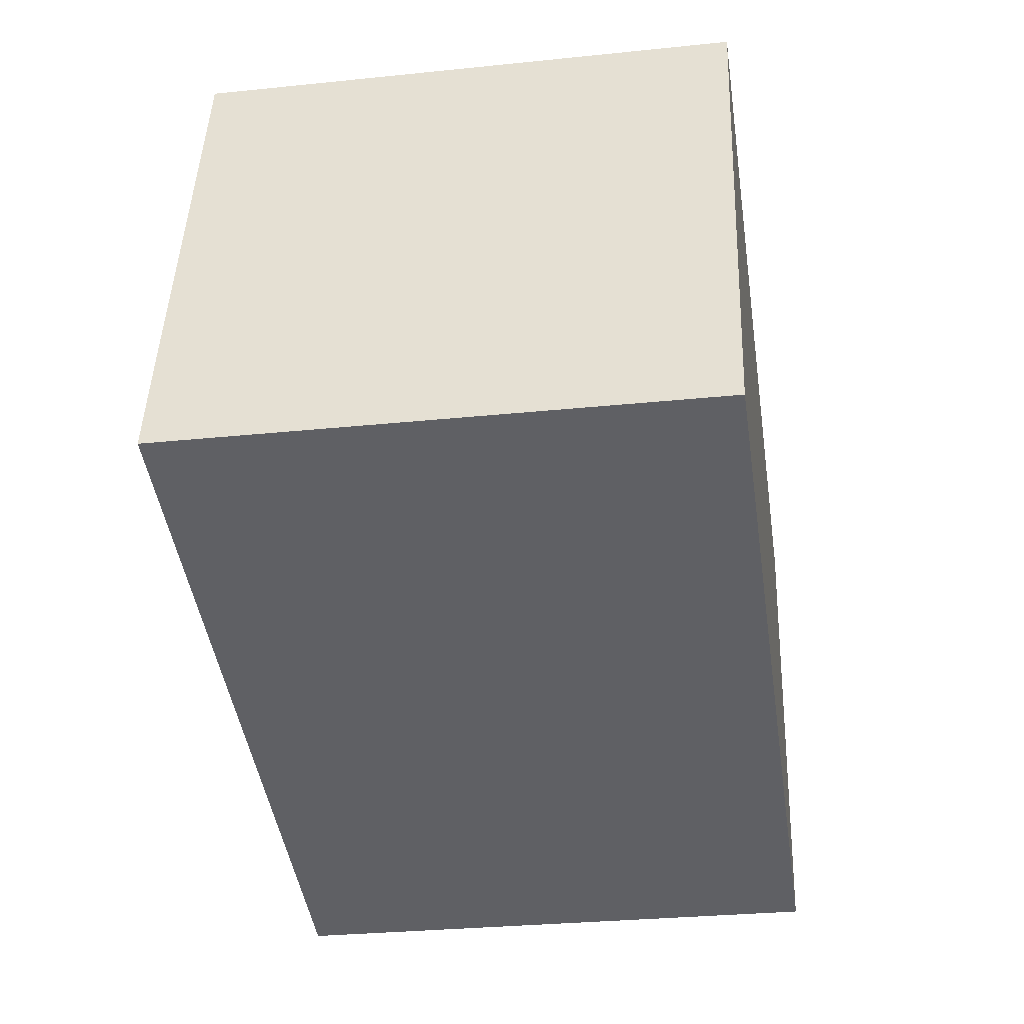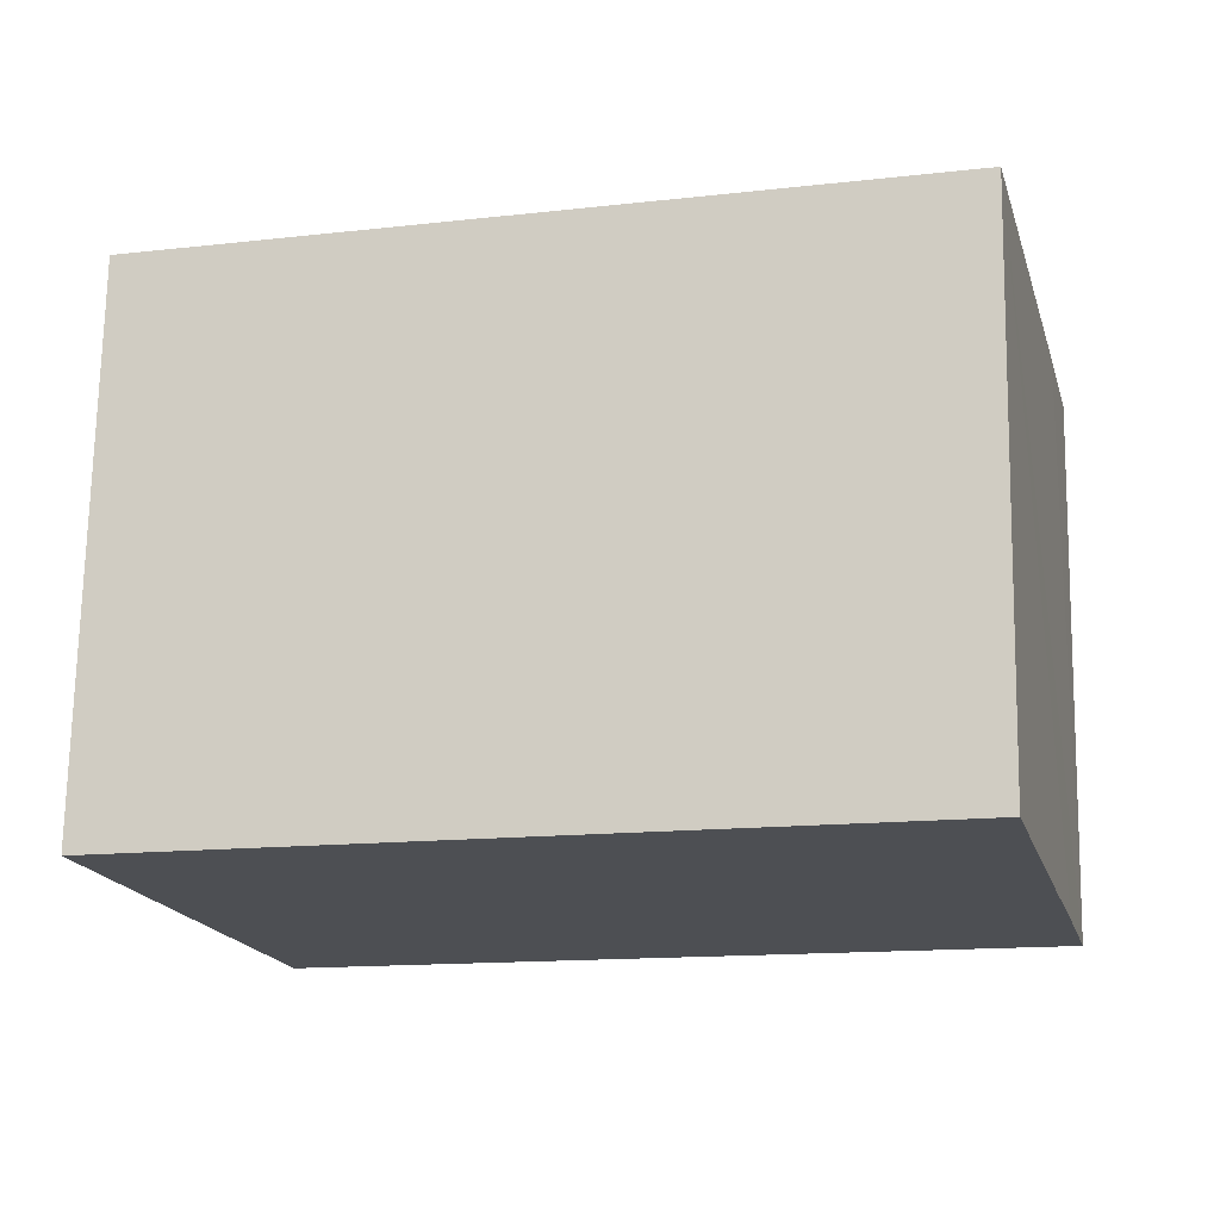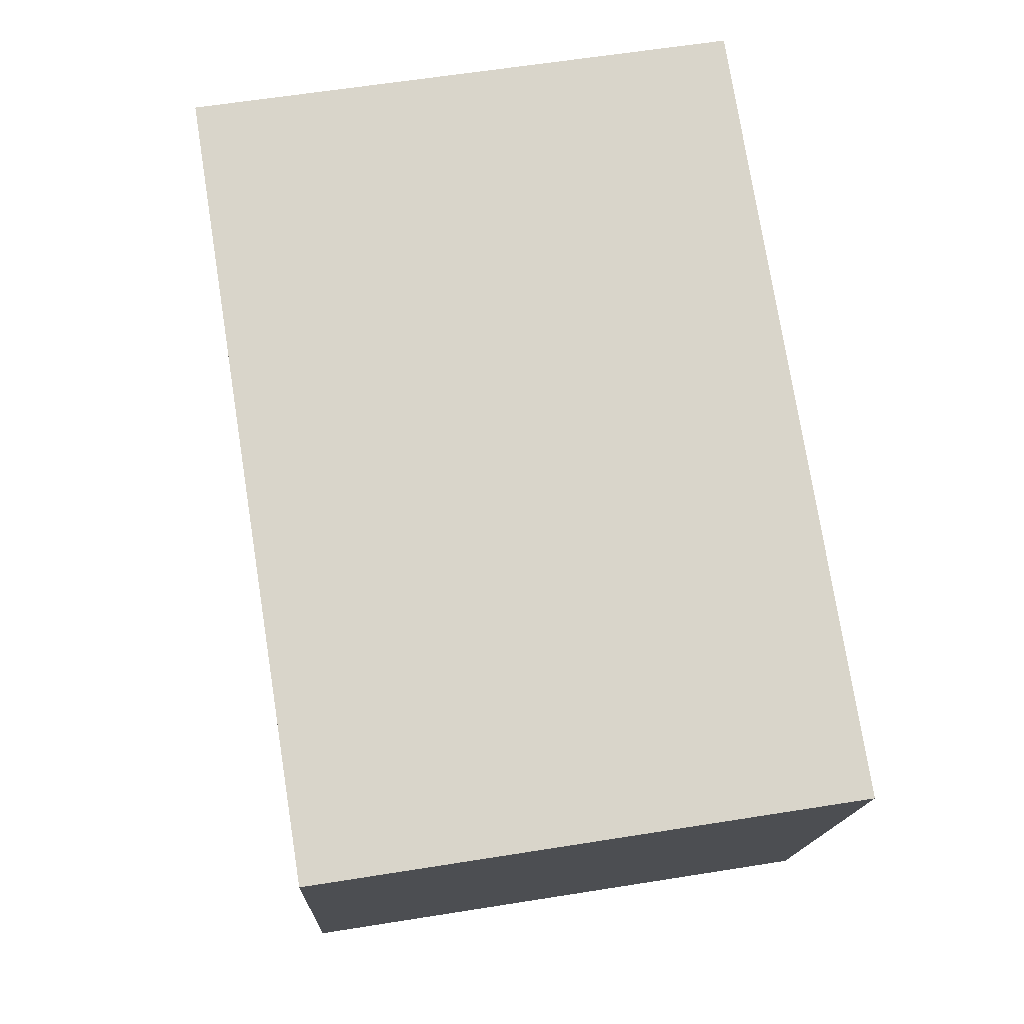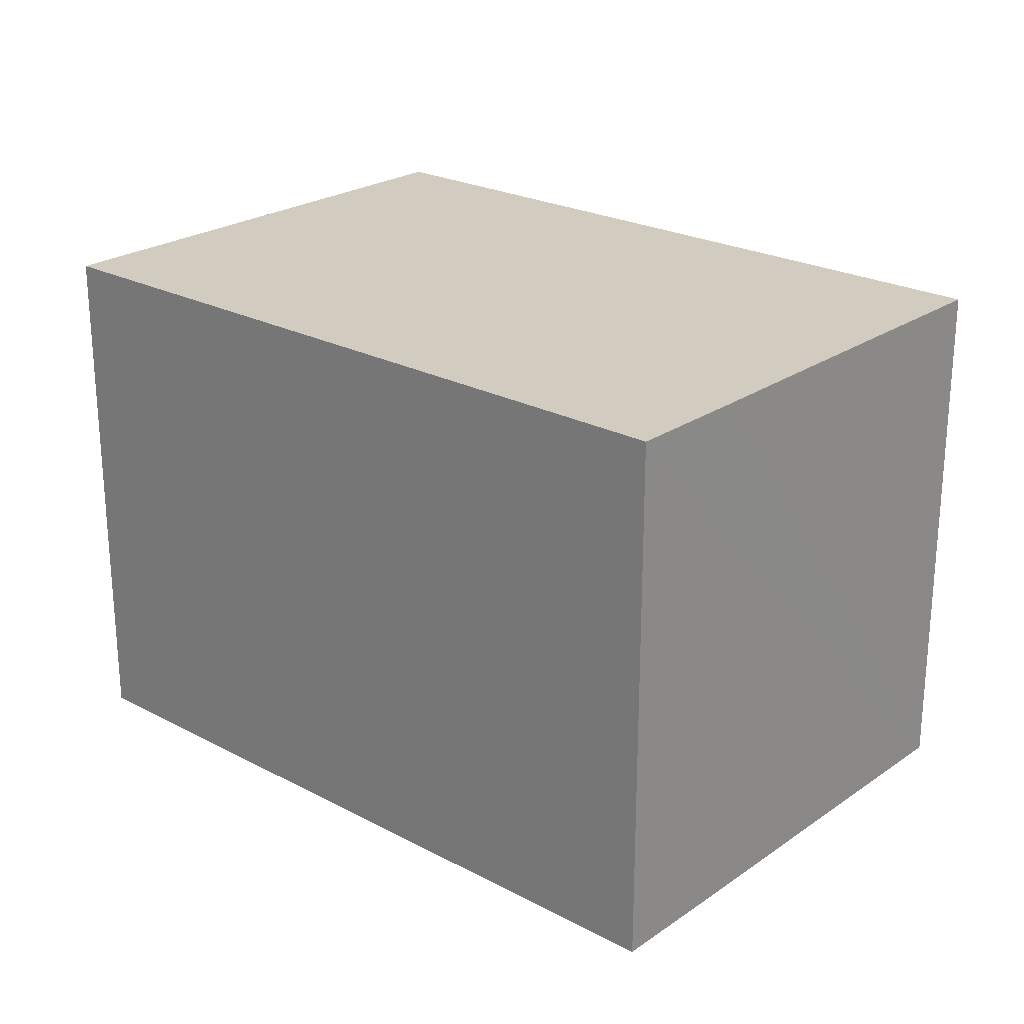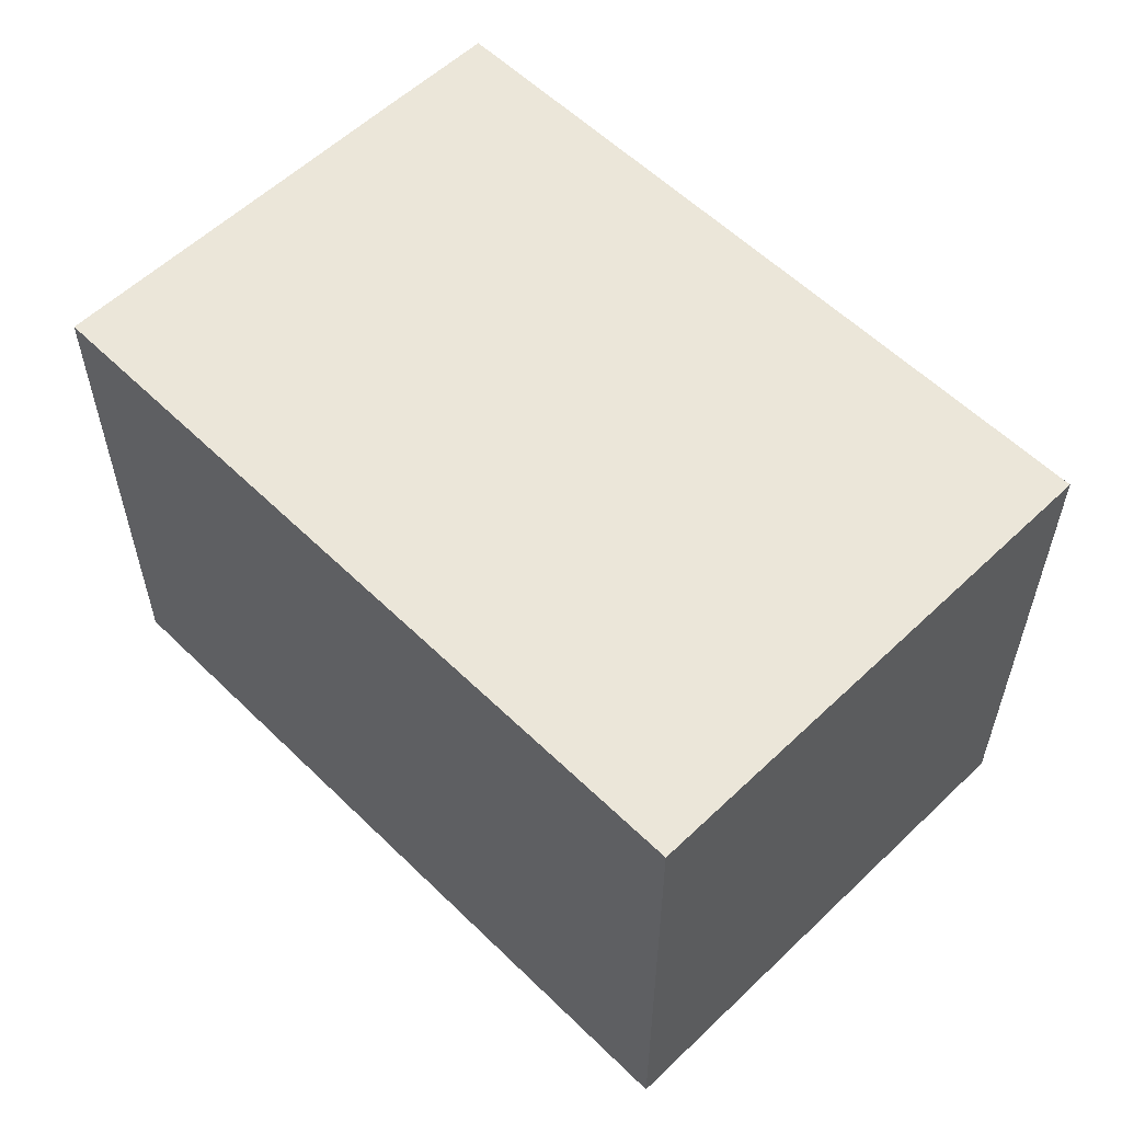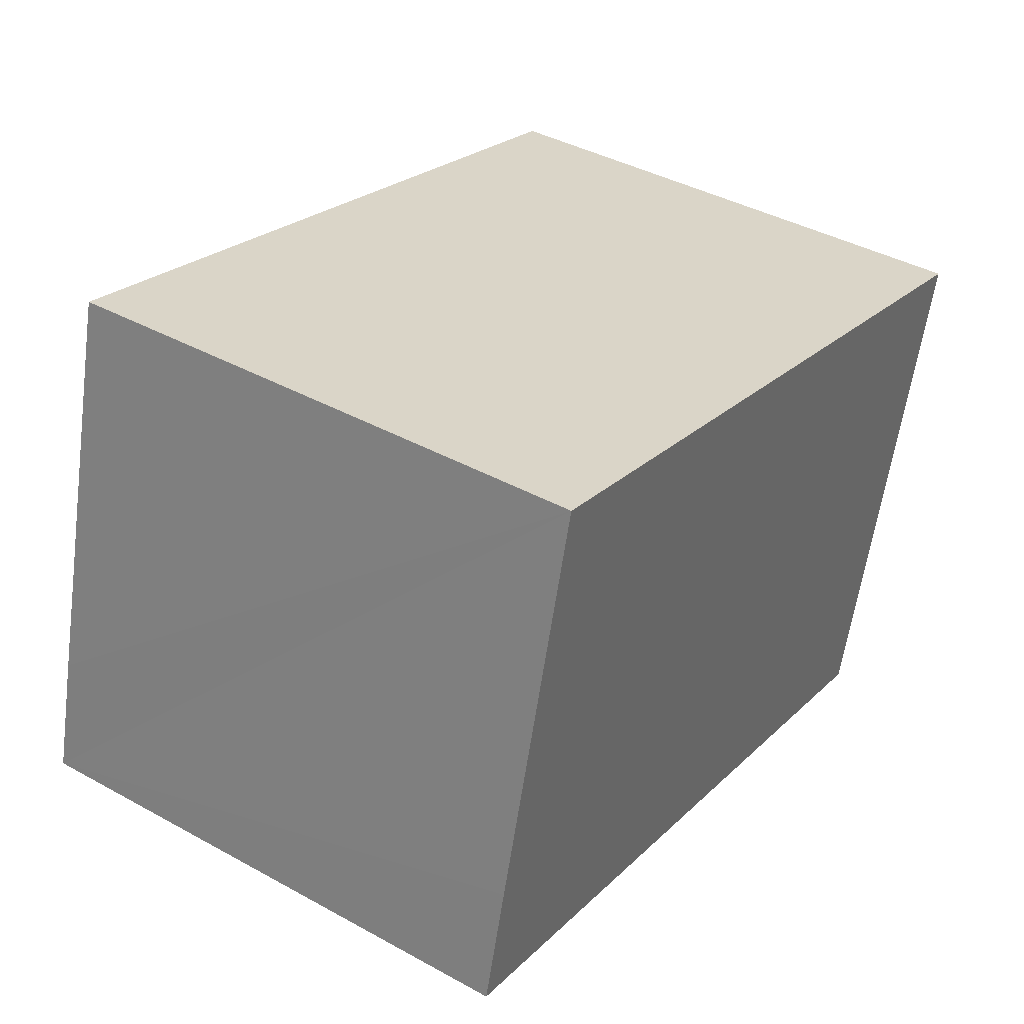
<metadata>
{"format":"obj","ext":"obj","renderer":"f3d","projection":"perspective","resolution":1024,"background":"white","views":[{"elev":-29.9,"azim":-81.4,"up":"+Z"},{"elev":72.4,"azim":-179.0,"up":"+Z"},{"elev":60.6,"azim":80.7,"up":"+Z"},{"elev":23.8,"azim":-124.2,"up":"+Y"},{"elev":57.2,"azim":59.8,"up":"+Y"},{"elev":40.8,"azim":-56.1,"up":"+Z"}]}
</metadata>
<code>
v  0.379 6.74 1.491
v  9.46 6.74 -2.432
v  0 6.74 4.127e-16
v  11.13 6.74 3.987
v  0.778 6.74 3.011
v  1.665 6.74 6.429
v  1.665 -3.937e-16 6.429
v  0.379 -9.13e-17 1.491
v  0 0 0
v  0.778 -1.844e-16 3.011
v  11.13 -2.441e-16 3.987
v  9.46 1.489e-16 -2.432
g defaultobject
f 1 2 3
f 2 1 4
f 4 1 5
f 4 5 6
f 5 7 6
f 7 5 1
f 7 1 3
f 7 3 8
f 8 3 9
f 7 8 10
f 7 4 6
f 4 7 11
f 11 2 4
f 2 11 12
f 12 3 2
f 3 12 9
f 7 12 11
f 12 7 10
f 12 10 8
f 12 8 9

</code>
